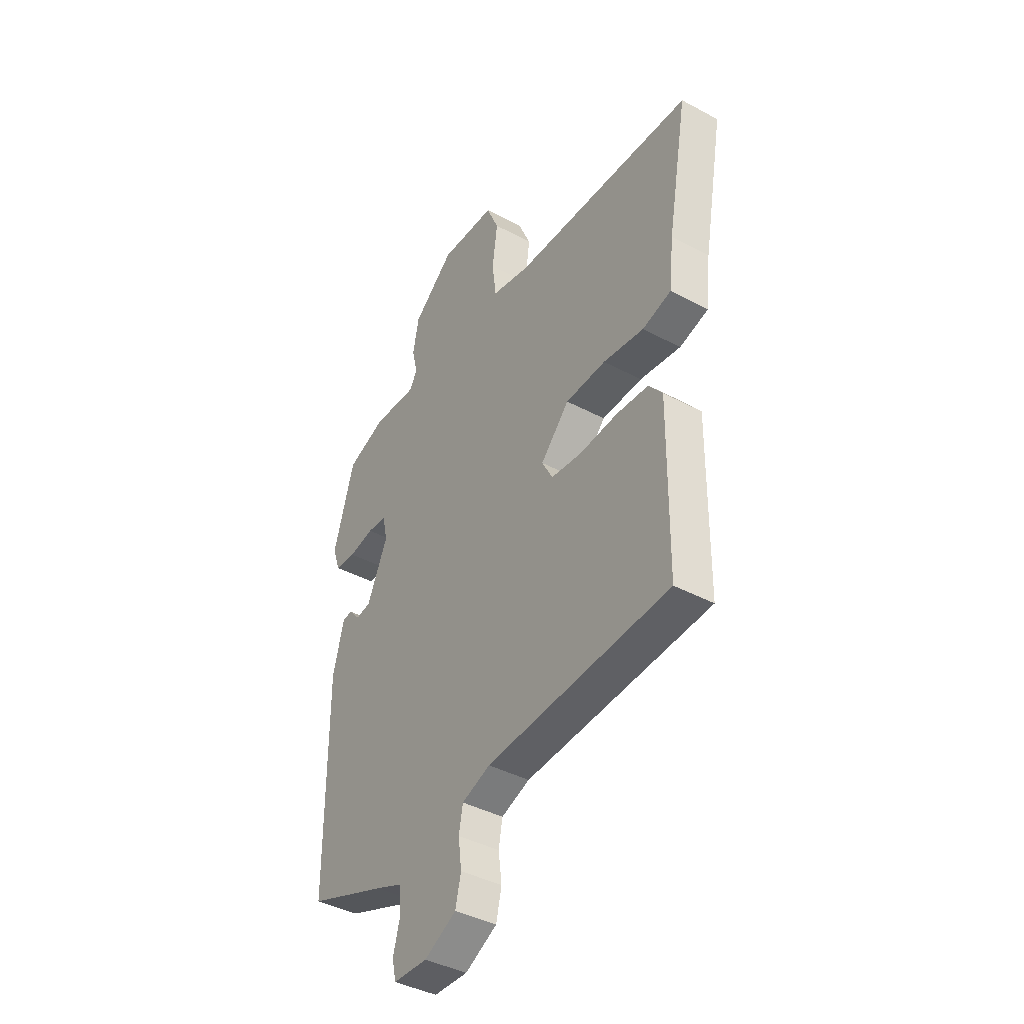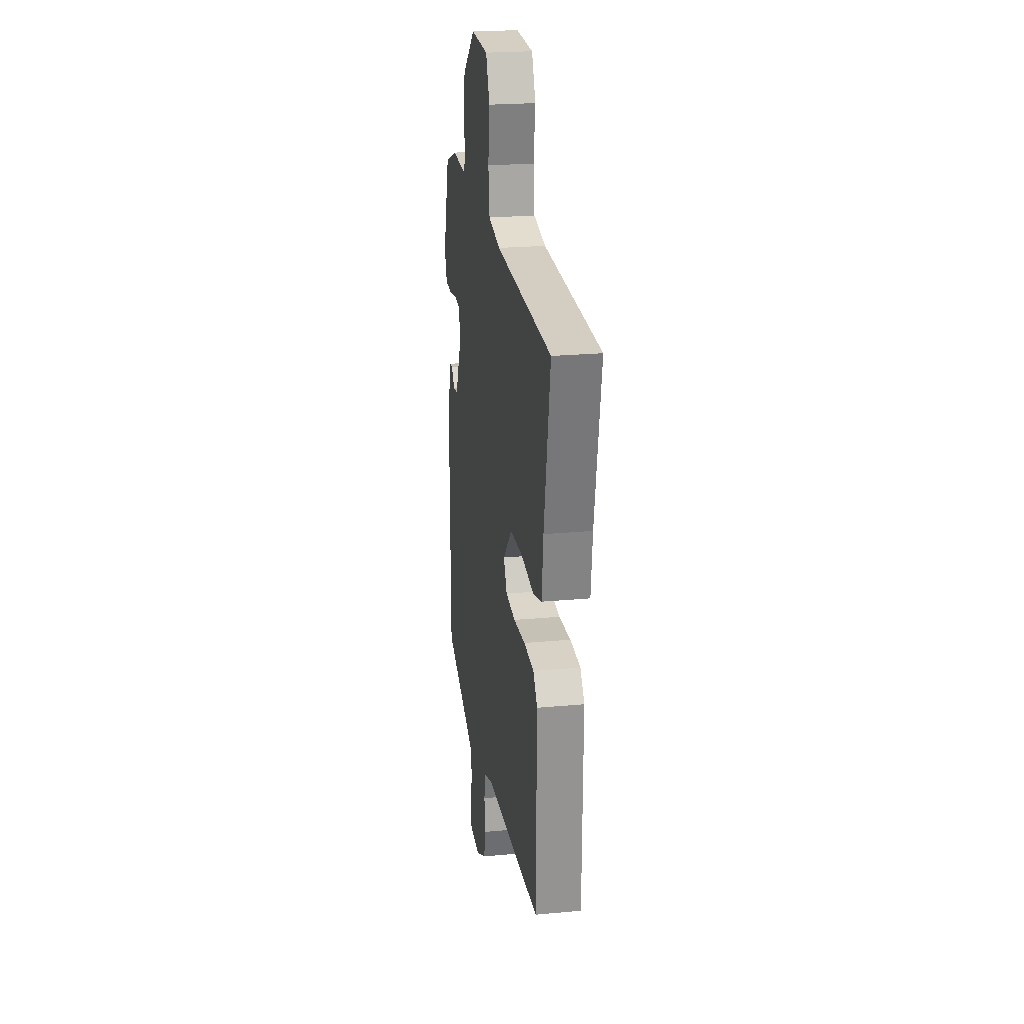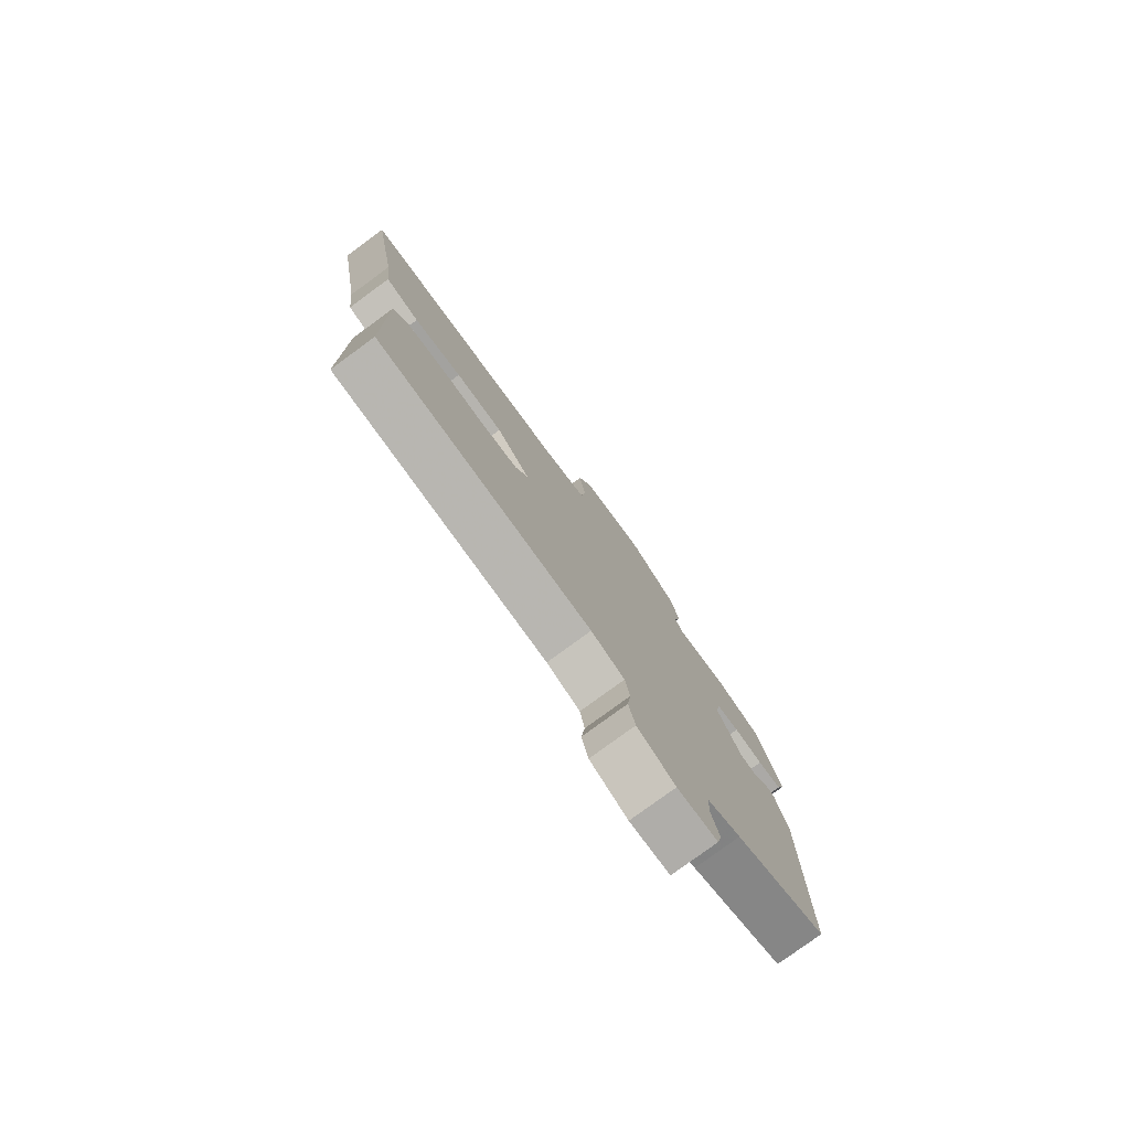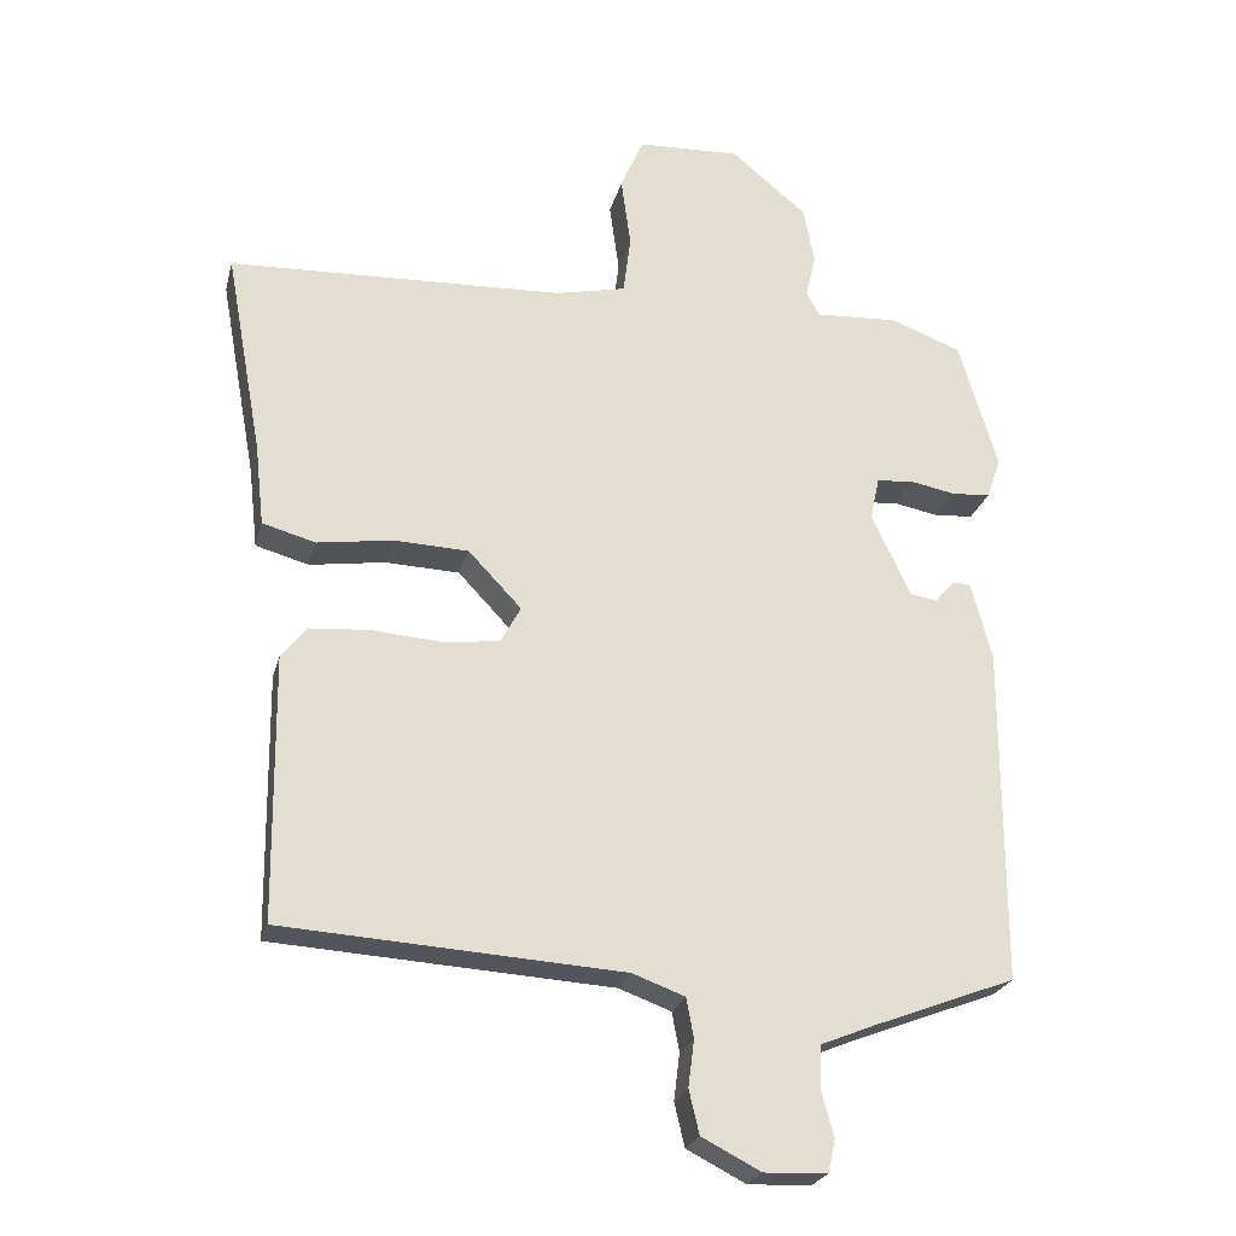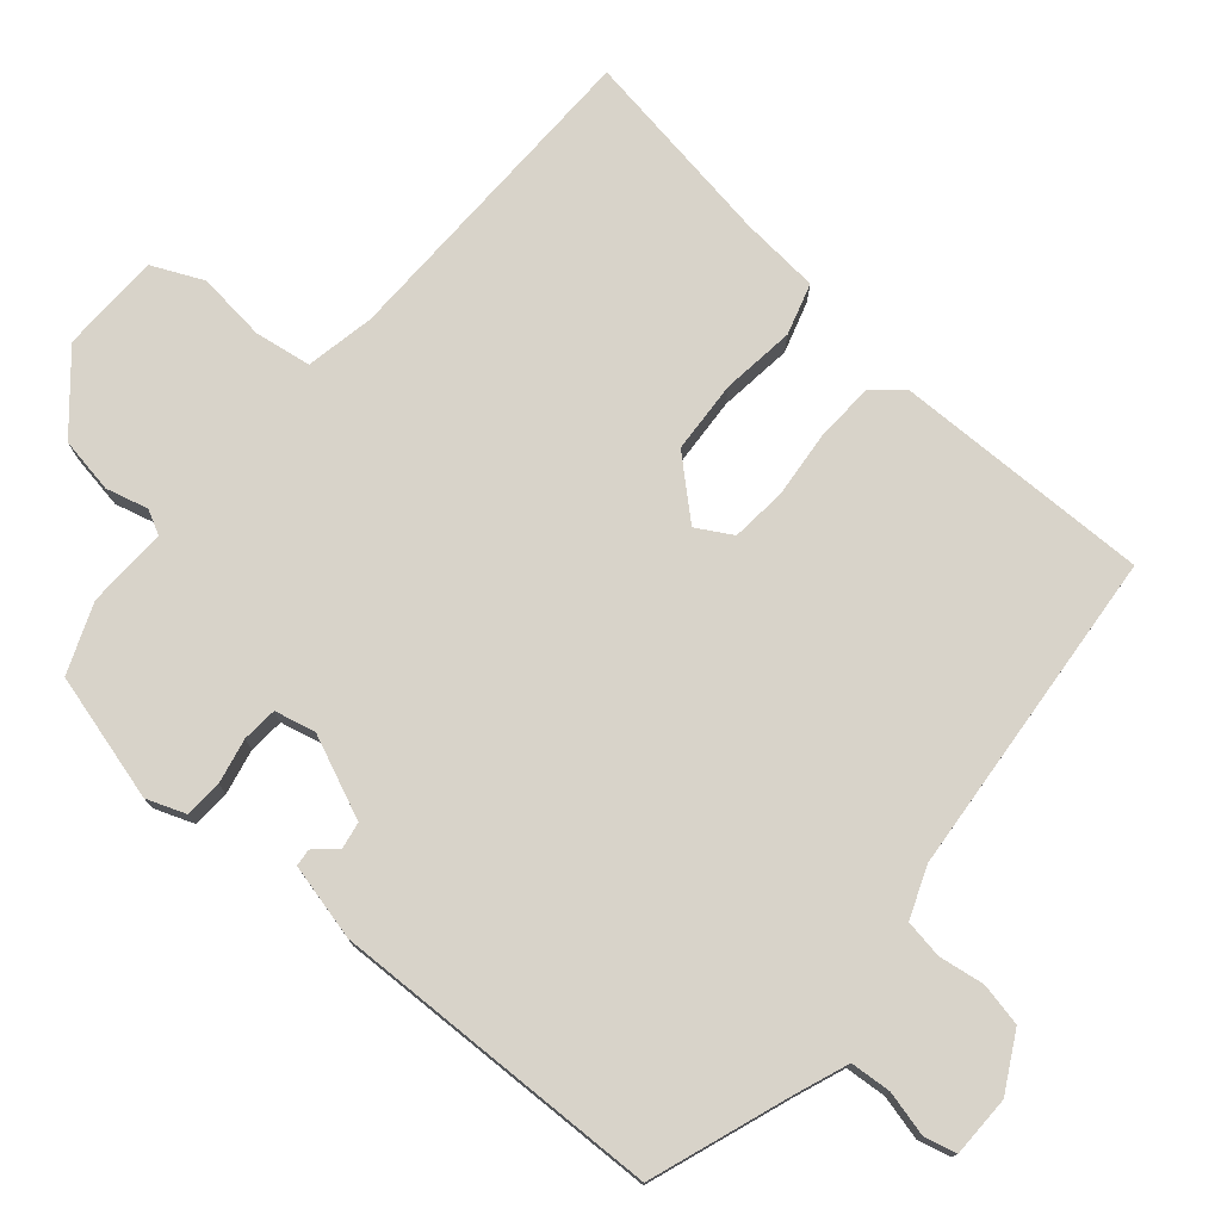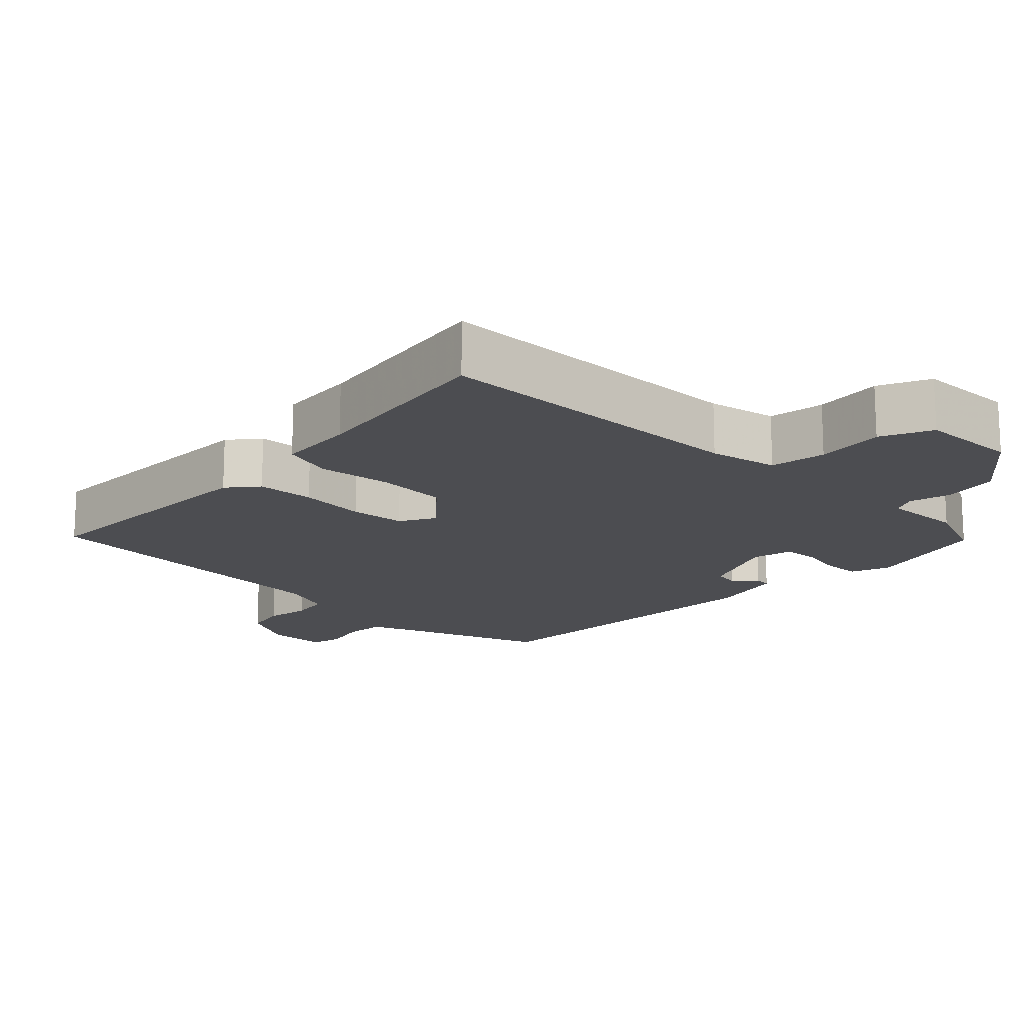
<metadata>
{"format":"obj","ext":"obj","renderer":"f3d","projection":"perspective","resolution":1024,"background":"white","views":[{"elev":-40.9,"azim":-123.2,"up":"+Z"},{"elev":22.9,"azim":-99.0,"up":"+Z"},{"elev":-78.9,"azim":-53.8,"up":"+Z"},{"elev":-24.1,"azim":-13.8,"up":"+Z"},{"elev":76.0,"azim":129.2,"up":"+Y"},{"elev":-16.2,"azim":-45.5,"up":"+Y"}]}
</metadata>
<code>
v 0.497 0.07 -0.437
v 0.303 0.07 -0.511
v 0.232 0.07 -0.54
v 0.229 0.07 -0.597
v 0.246 0.07 -0.659
v 0.236 0.07 -0.704
v 0.151 0.07 -0.707
v 0.071 0.07 -0.666
v 0.057 0.07 -0.607
v 0.065 0.07 -0.543
v 0.055 0.07 -0.49
v -0.016 0.07 -0.464
v -0.475 0.07 -0.435
v -0.479 0.07 -0.078
v -0.445 0.07 -0.035
v -0.364 0.07 -0.029
v -0.269 0.07 -0.036
v -0.192 0.07 -0.027
v -0.165 0.07 0.023
v -0.237 0.07 0.099
v -0.338 0.07 0.103
v -0.44 0.07 0.088
v -0.512 0.07 0.108
v -0.524 0.07 0.217
v -0.574 0.07 0.494
v -0.121 0.07 0.512
v -0.025 0.07 0.533
v -0.015 0.07 0.612
v -0.028 0.07 0.708
v 0.003 0.07 0.78
v 0.142 0.07 0.786
v 0.245 0.07 0.701
v 0.26 0.07 0.624
v 0.246 0.07 0.565
v 0.264 0.07 0.532
v 0.376 0.07 0.538
v 0.473 0.07 0.502
v 0.525 0.07 0.326
v 0.506 0.07 0.271
v 0.454 0.07 0.267
v 0.391 0.07 0.279
v 0.342 0.07 0.274
v 0.33 0.07 0.217
v 0.382 0.07 0.104
v 0.419 0.07 0.098
v 0.446 0.07 0.129
v 0.47 0.07 0.127
v 0.498 0.07 0.022
v 0.497 0 -0.437
v 0.303 0 -0.511
v 0.232 0 -0.54
v 0.229 0 -0.597
v 0.246 0 -0.659
v 0.236 0 -0.704
v 0.151 0 -0.707
v 0.071 0 -0.666
v 0.057 0 -0.607
v 0.065 0 -0.543
v 0.055 0 -0.49
v -0.016 0 -0.464
v -0.475 0 -0.435
v -0.479 0 -0.078
v -0.445 0 -0.035
v -0.364 0 -0.029
v -0.269 0 -0.036
v -0.192 0 -0.027
v -0.165 0 0.023
v -0.237 0 0.099
v -0.338 0 0.103
v -0.44 0 0.088
v -0.512 0 0.108
v -0.524 0 0.217
v -0.574 0 0.494
v -0.121 0 0.512
v -0.025 0 0.533
v -0.015 0 0.612
v -0.028 0 0.708
v 0.003 0 0.78
v 0.142 0 0.786
v 0.245 0 0.701
v 0.26 0 0.624
v 0.246 0 0.565
v 0.264 0 0.532
v 0.376 0 0.538
v 0.473 0 0.502
v 0.525 0 0.326
v 0.506 0 0.271
v 0.454 0 0.267
v 0.391 0 0.279
v 0.342 0 0.274
v 0.33 0 0.217
v 0.382 0 0.104
v 0.419 0 0.098
v 0.446 0 0.129
v 0.47 0 0.127
v 0.498 0 0.022
f 45 46 47 48
f 44 45 48 1
f 43 44 1 2
f 38 39 40 41
f 38 41 42
f 35 36 37 38
f 35 38 42
f 34 35 42 43
f 32 33 34
f 31 32 34
f 28 29 30 31
f 27 28 31 34
f 26 27 34 43
f 24 25 26 43
f 21 22 23 24
f 20 21 24 43
f 14 15 16 17
f 12 13 14 17
f 11 12 17 18
f 7 8 9 10
f 7 10 11
f 4 5 6 7
f 3 4 7 11
f 19 20 43
f 11 18 19 43
f 2 3 11 43
f 96 95 94 93
f 49 96 93 92
f 50 49 92 91
f 89 88 87 86
f 90 89 86
f 86 85 84 83
f 90 86 83
f 91 90 83 82
f 82 81 80
f 82 80 79
f 79 78 77 76
f 82 79 76 75
f 91 82 75 74
f 91 74 73 72
f 72 71 70 69
f 91 72 69 68
f 65 64 63 62
f 65 62 61 60
f 66 65 60 59
f 58 57 56 55
f 59 58 55
f 55 54 53 52
f 59 55 52 51
f 91 68 67
f 91 67 66 59
f 91 59 51 50
f 1 49 50 2
f 2 50 51 3
f 3 51 52 4
f 4 52 53 5
f 5 53 54 6
f 6 54 55 7
f 7 55 56 8
f 8 56 57 9
f 9 57 58 10
f 10 58 59 11
f 11 59 60 12
f 12 60 61 13
f 13 61 62 14
f 14 62 63 15
f 15 63 64 16
f 16 64 65 17
f 17 65 66 18
f 18 66 67 19
f 19 67 68 20
f 20 68 69 21
f 21 69 70 22
f 22 70 71 23
f 23 71 72 24
f 24 72 73 25
f 25 73 74 26
f 26 74 75 27
f 27 75 76 28
f 28 76 77 29
f 29 77 78 30
f 30 78 79 31
f 31 79 80 32
f 32 80 81 33
f 33 81 82 34
f 34 82 83 35
f 35 83 84 36
f 36 84 85 37
f 37 85 86 38
f 38 86 87 39
f 39 87 88 40
f 40 88 89 41
f 41 89 90 42
f 42 90 91 43
f 43 91 92 44
f 44 92 93 45
f 45 93 94 46
f 46 94 95 47
f 47 95 96 48
f 48 96 49 1

</code>
